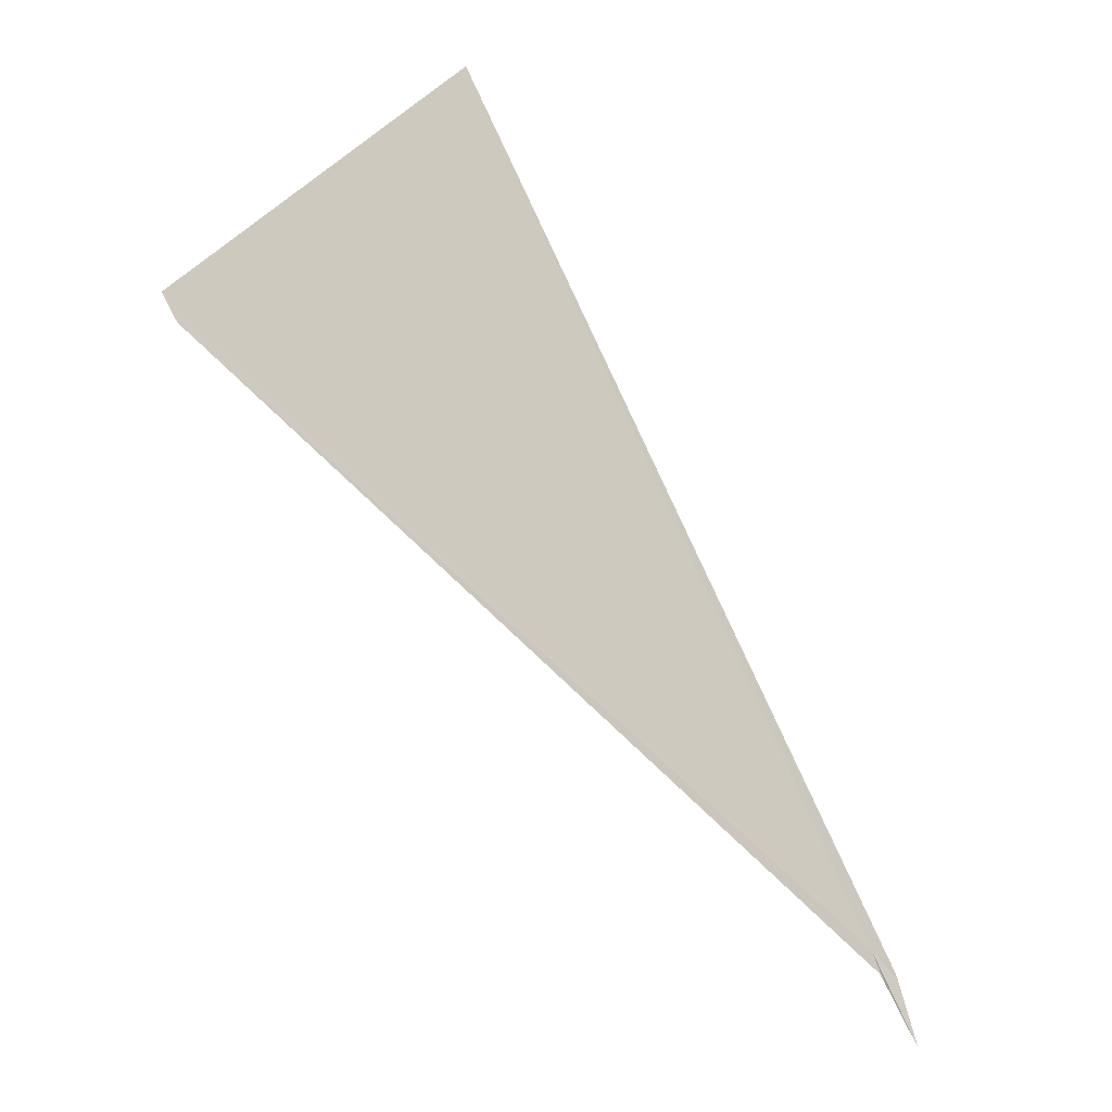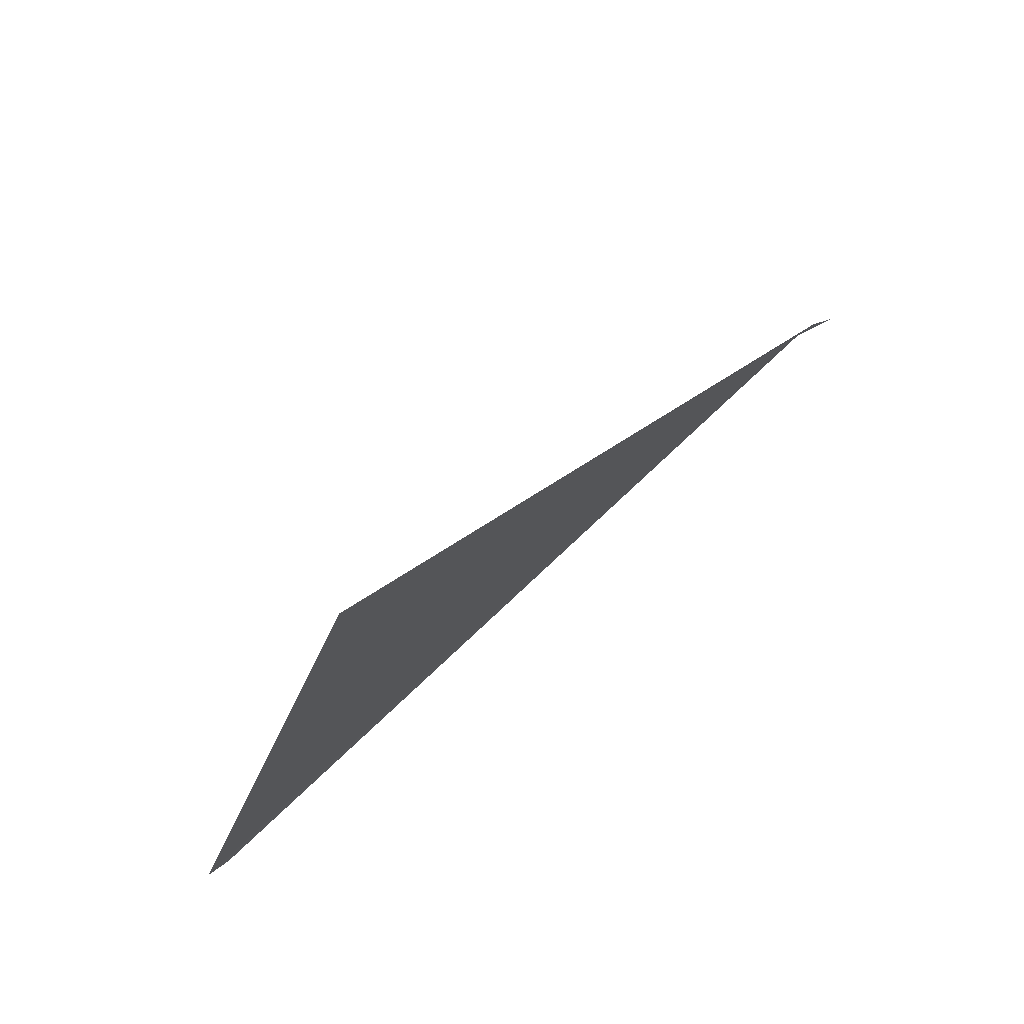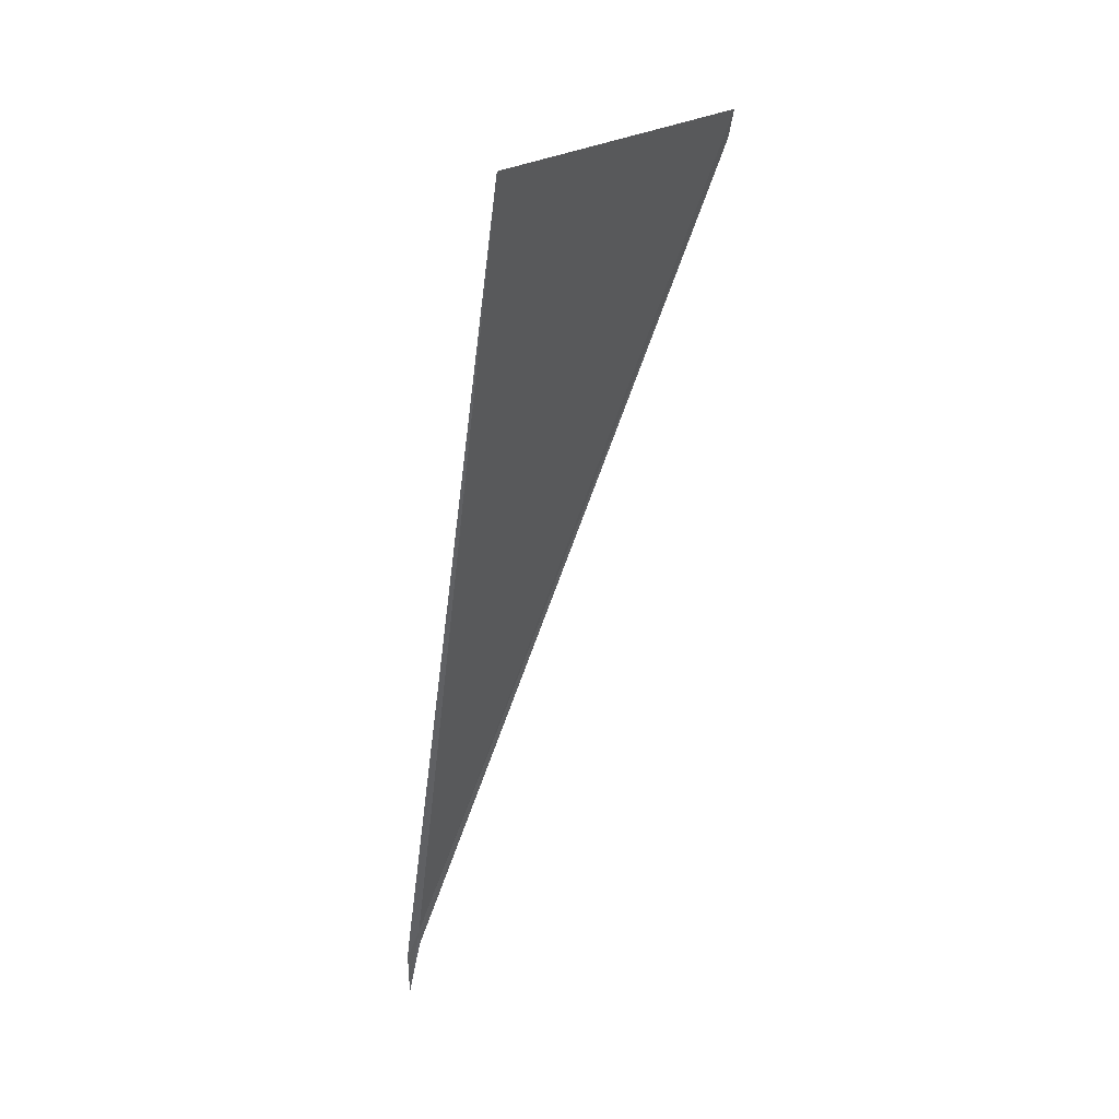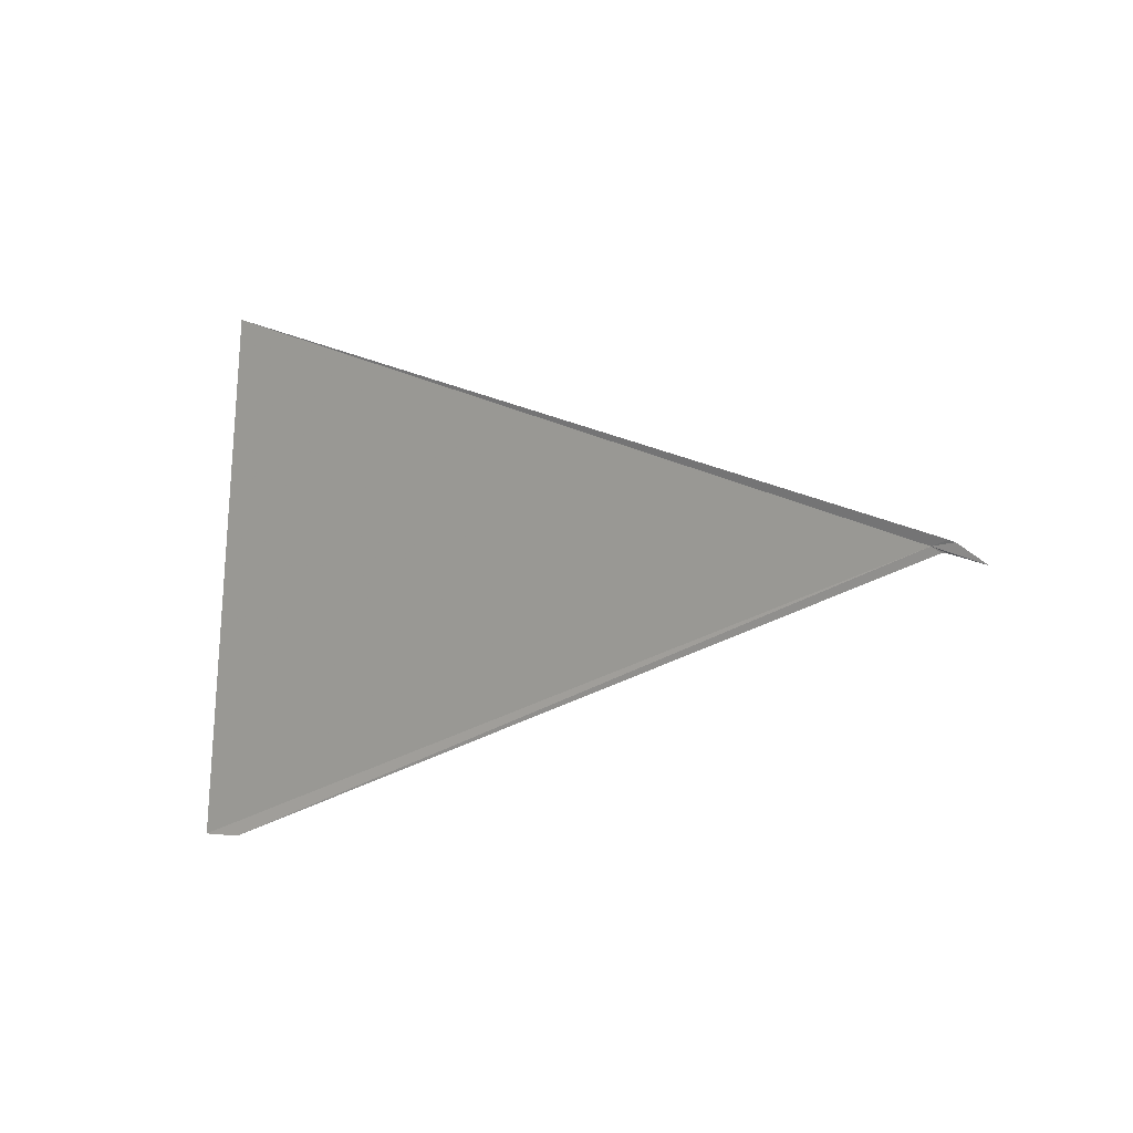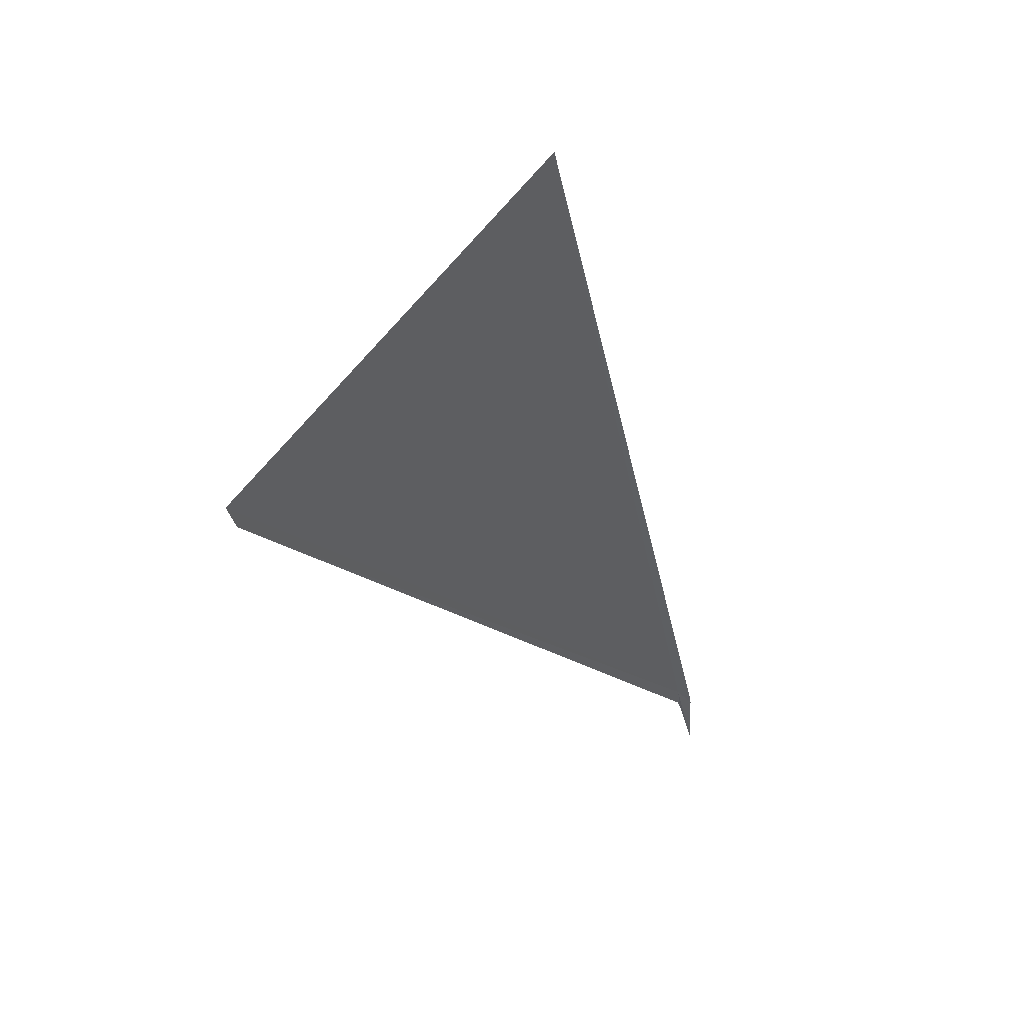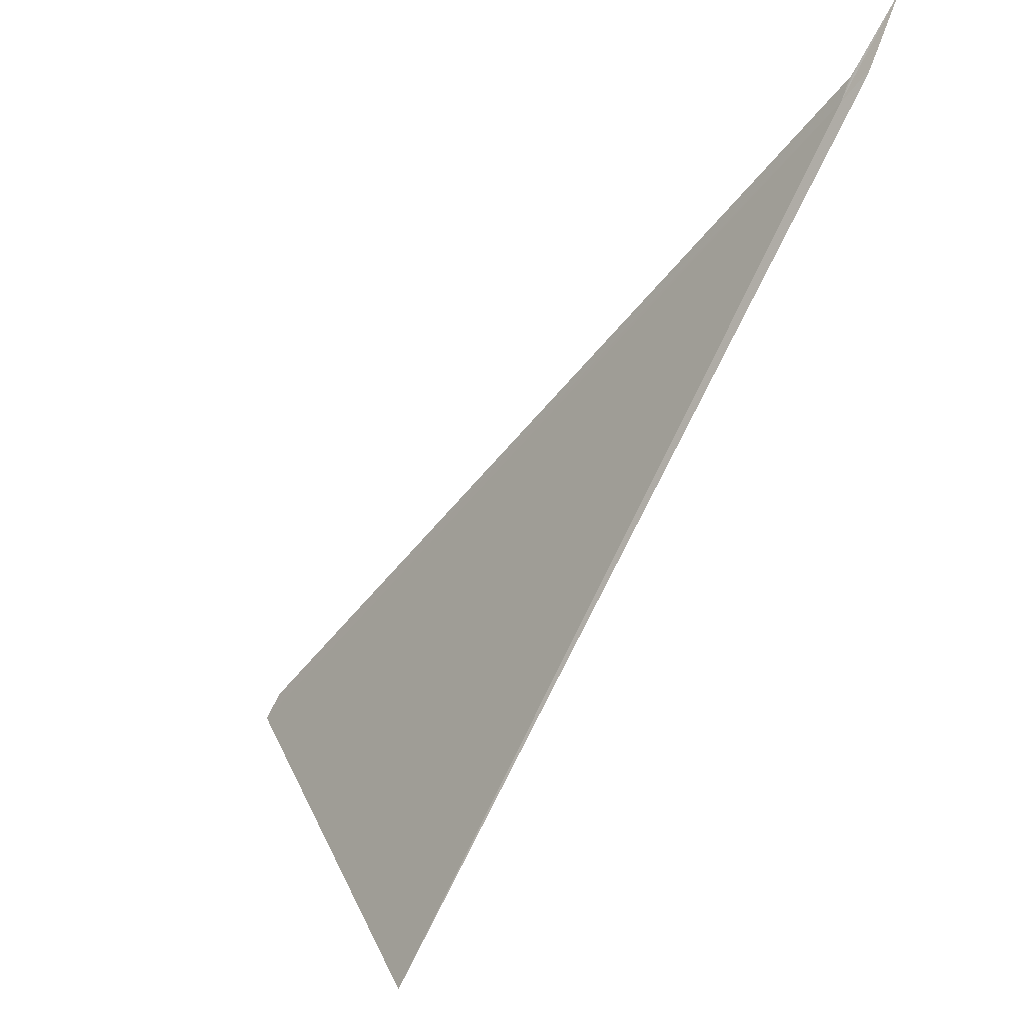
<metadata>
{"format":"obj","ext":"obj","renderer":"f3d","projection":"perspective","resolution":1024,"background":"white","views":[{"elev":-28.4,"azim":21.3,"up":"+Z"},{"elev":-22.9,"azim":19.5,"up":"+Y"},{"elev":79.3,"azim":169.1,"up":"+Z"},{"elev":-61.9,"azim":35.6,"up":"+Y"},{"elev":-68.4,"azim":-4.2,"up":"+Y"},{"elev":62.5,"azim":16.2,"up":"+Y"}]}
</metadata>
<code>
v 88.62 152.3 34.1
v 88.86 152.5 33.9
v 88.9 152.6 33.74
v 89.02 153.2 32.8
v 88.72 152.6 33.66
v 88.66 152.5 33.8
v 81.7 141.9 41.14
v 81.83 142.2 40.78
v 85.42 143.7 45.42
f 1 2 3
f 1 3 4
f 1 4 5
f 1 5 6
f 1 8 7
f 1 6 8
f 1 9 2
f 1 7 9

</code>
